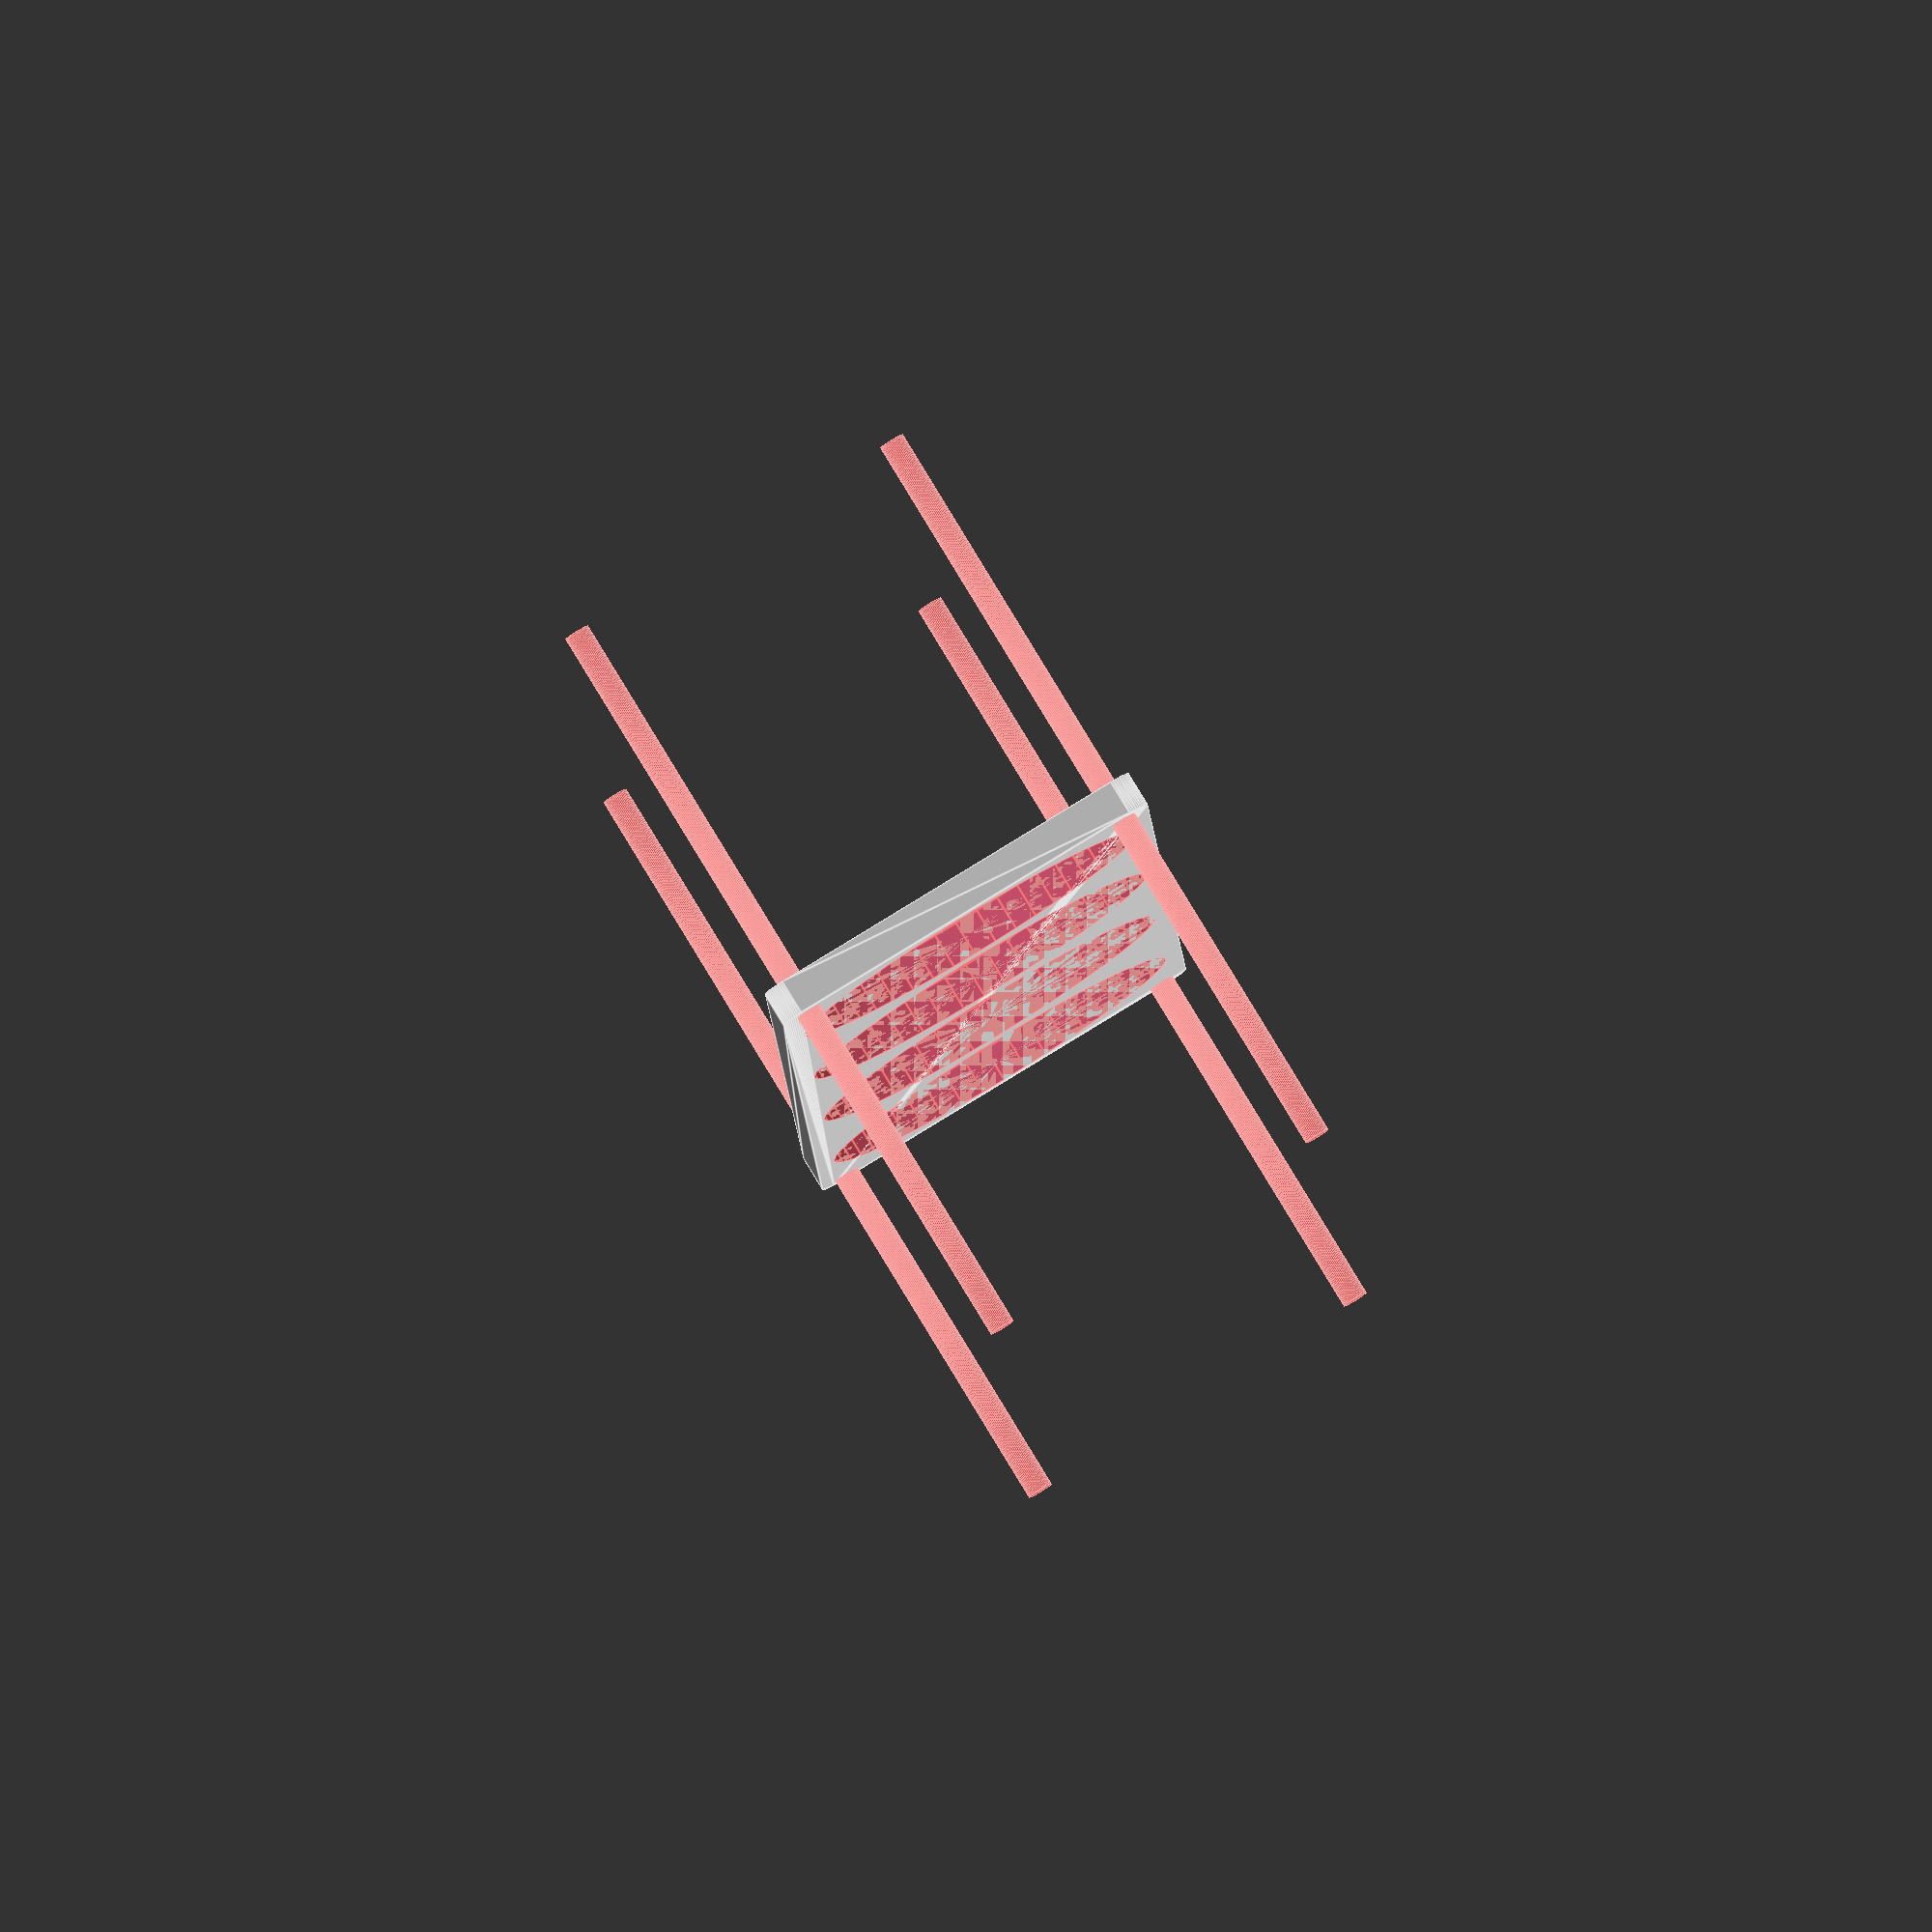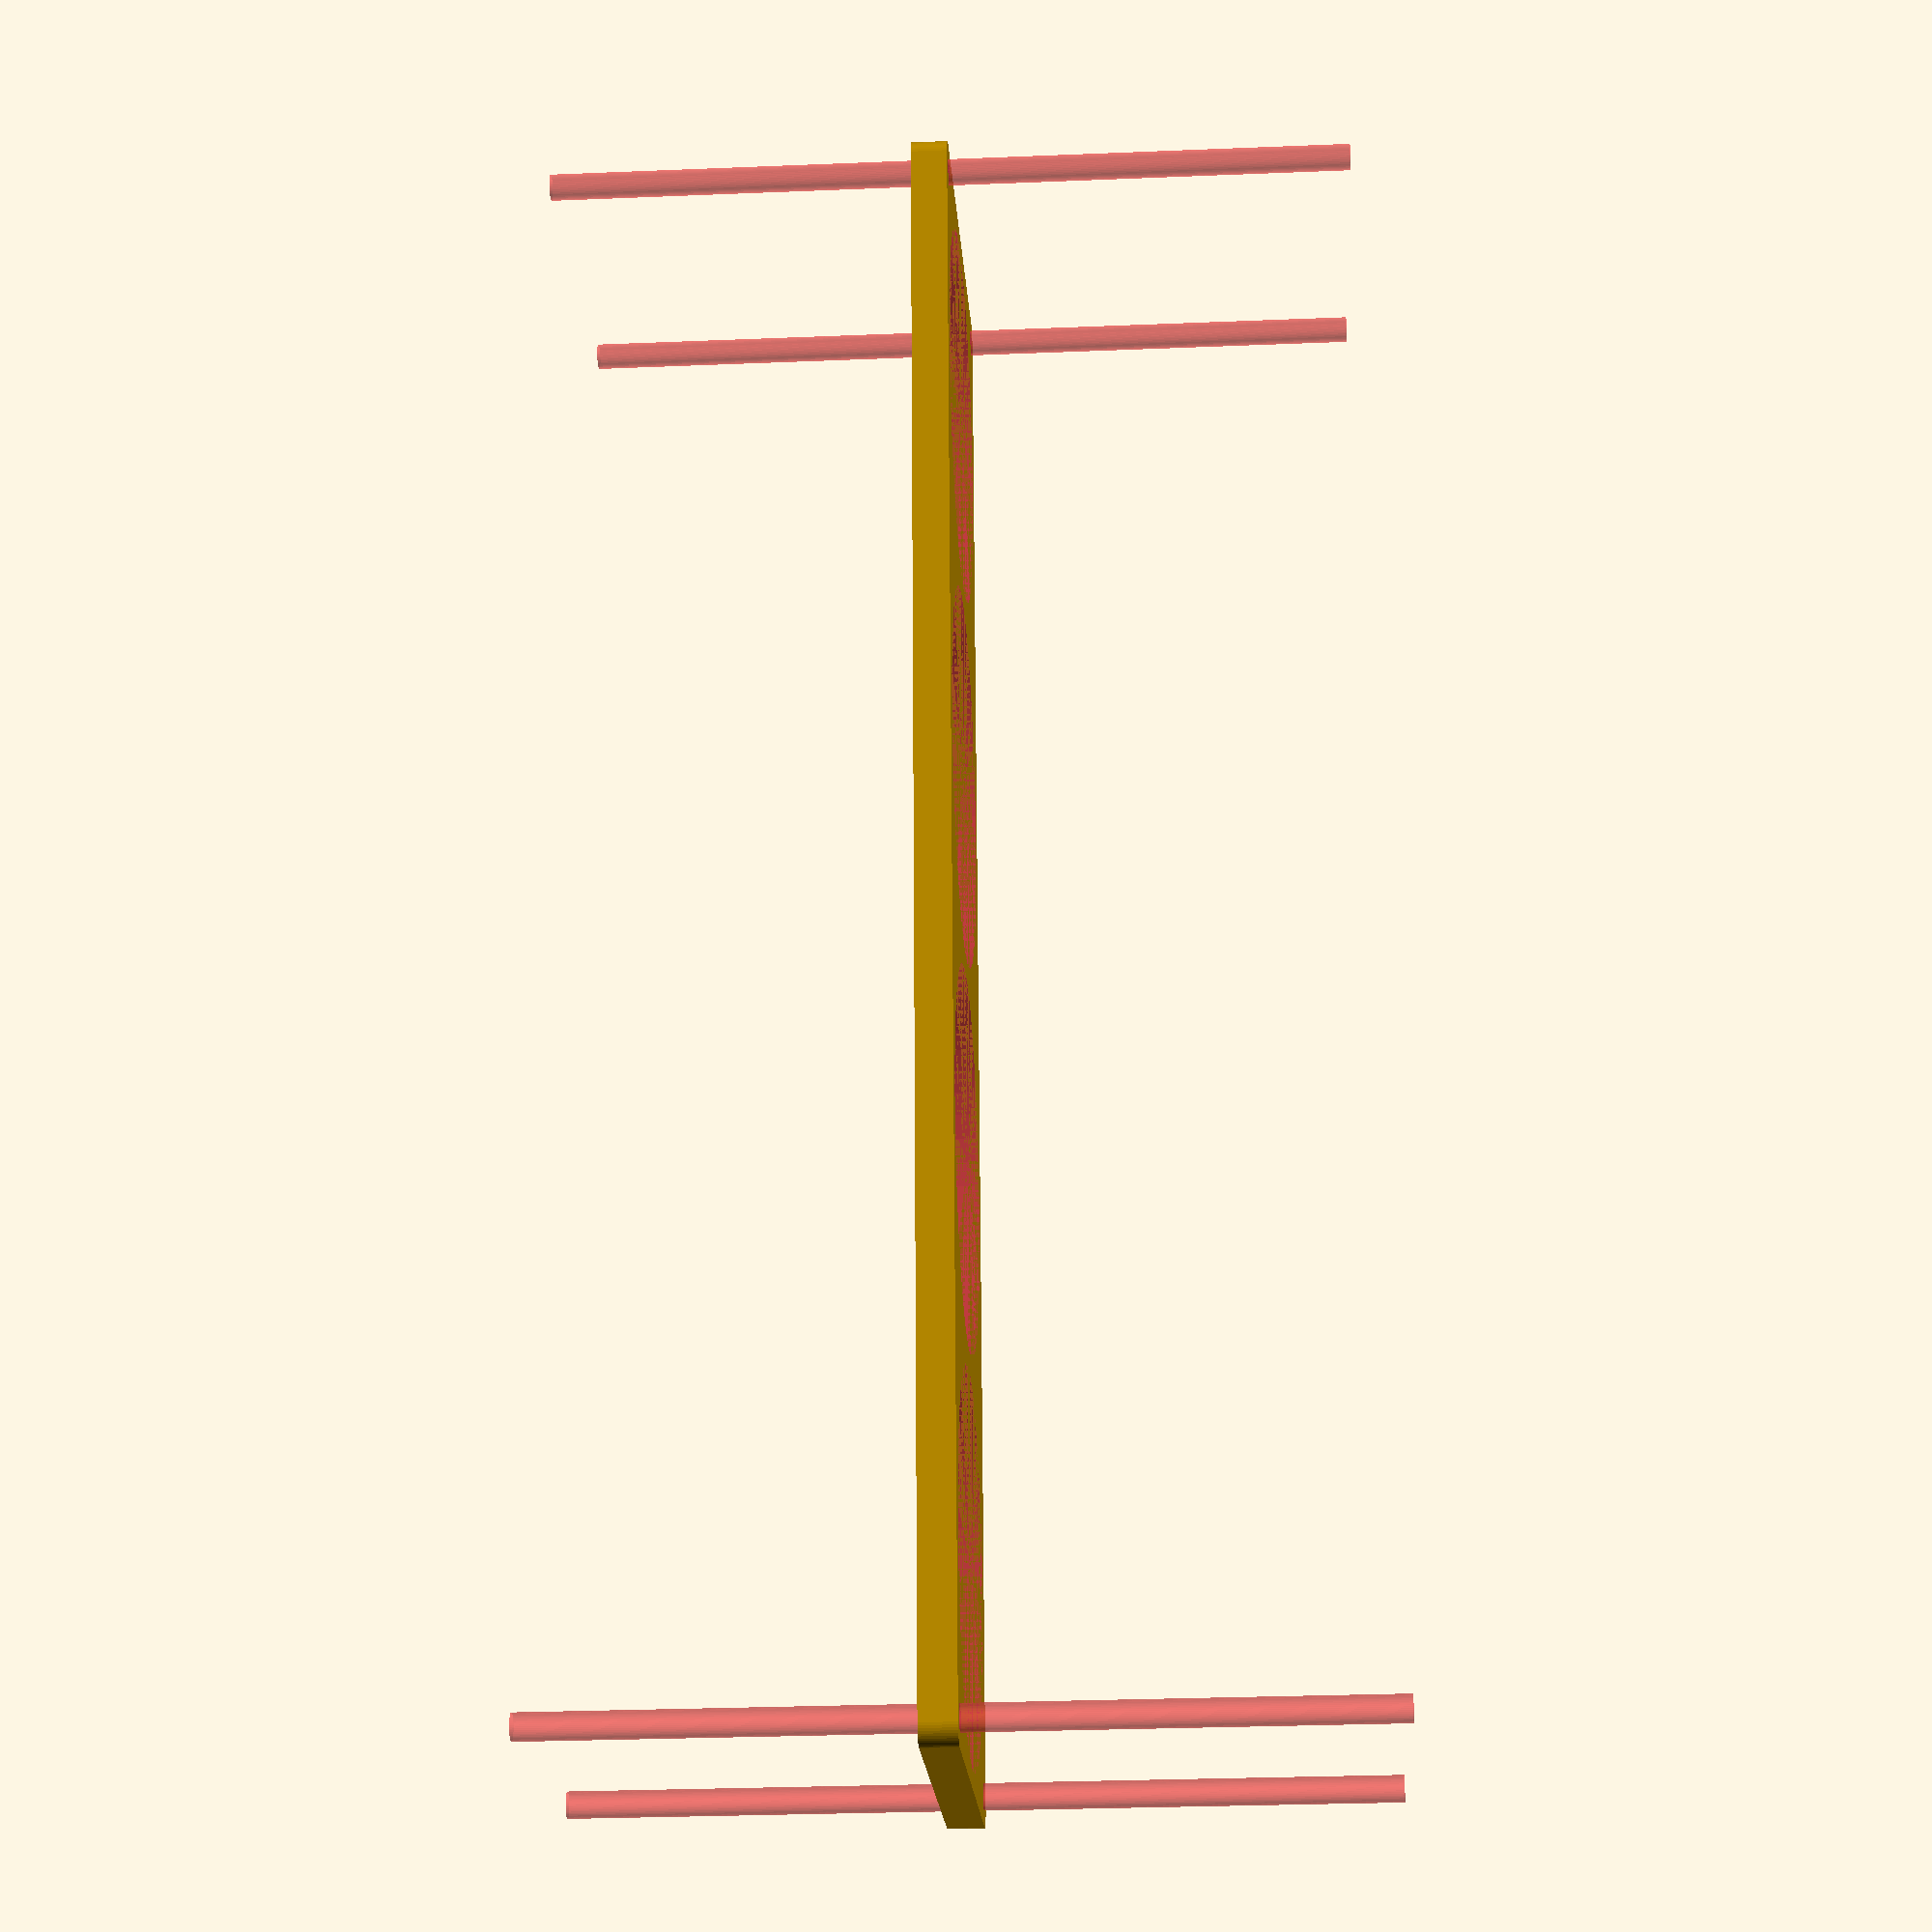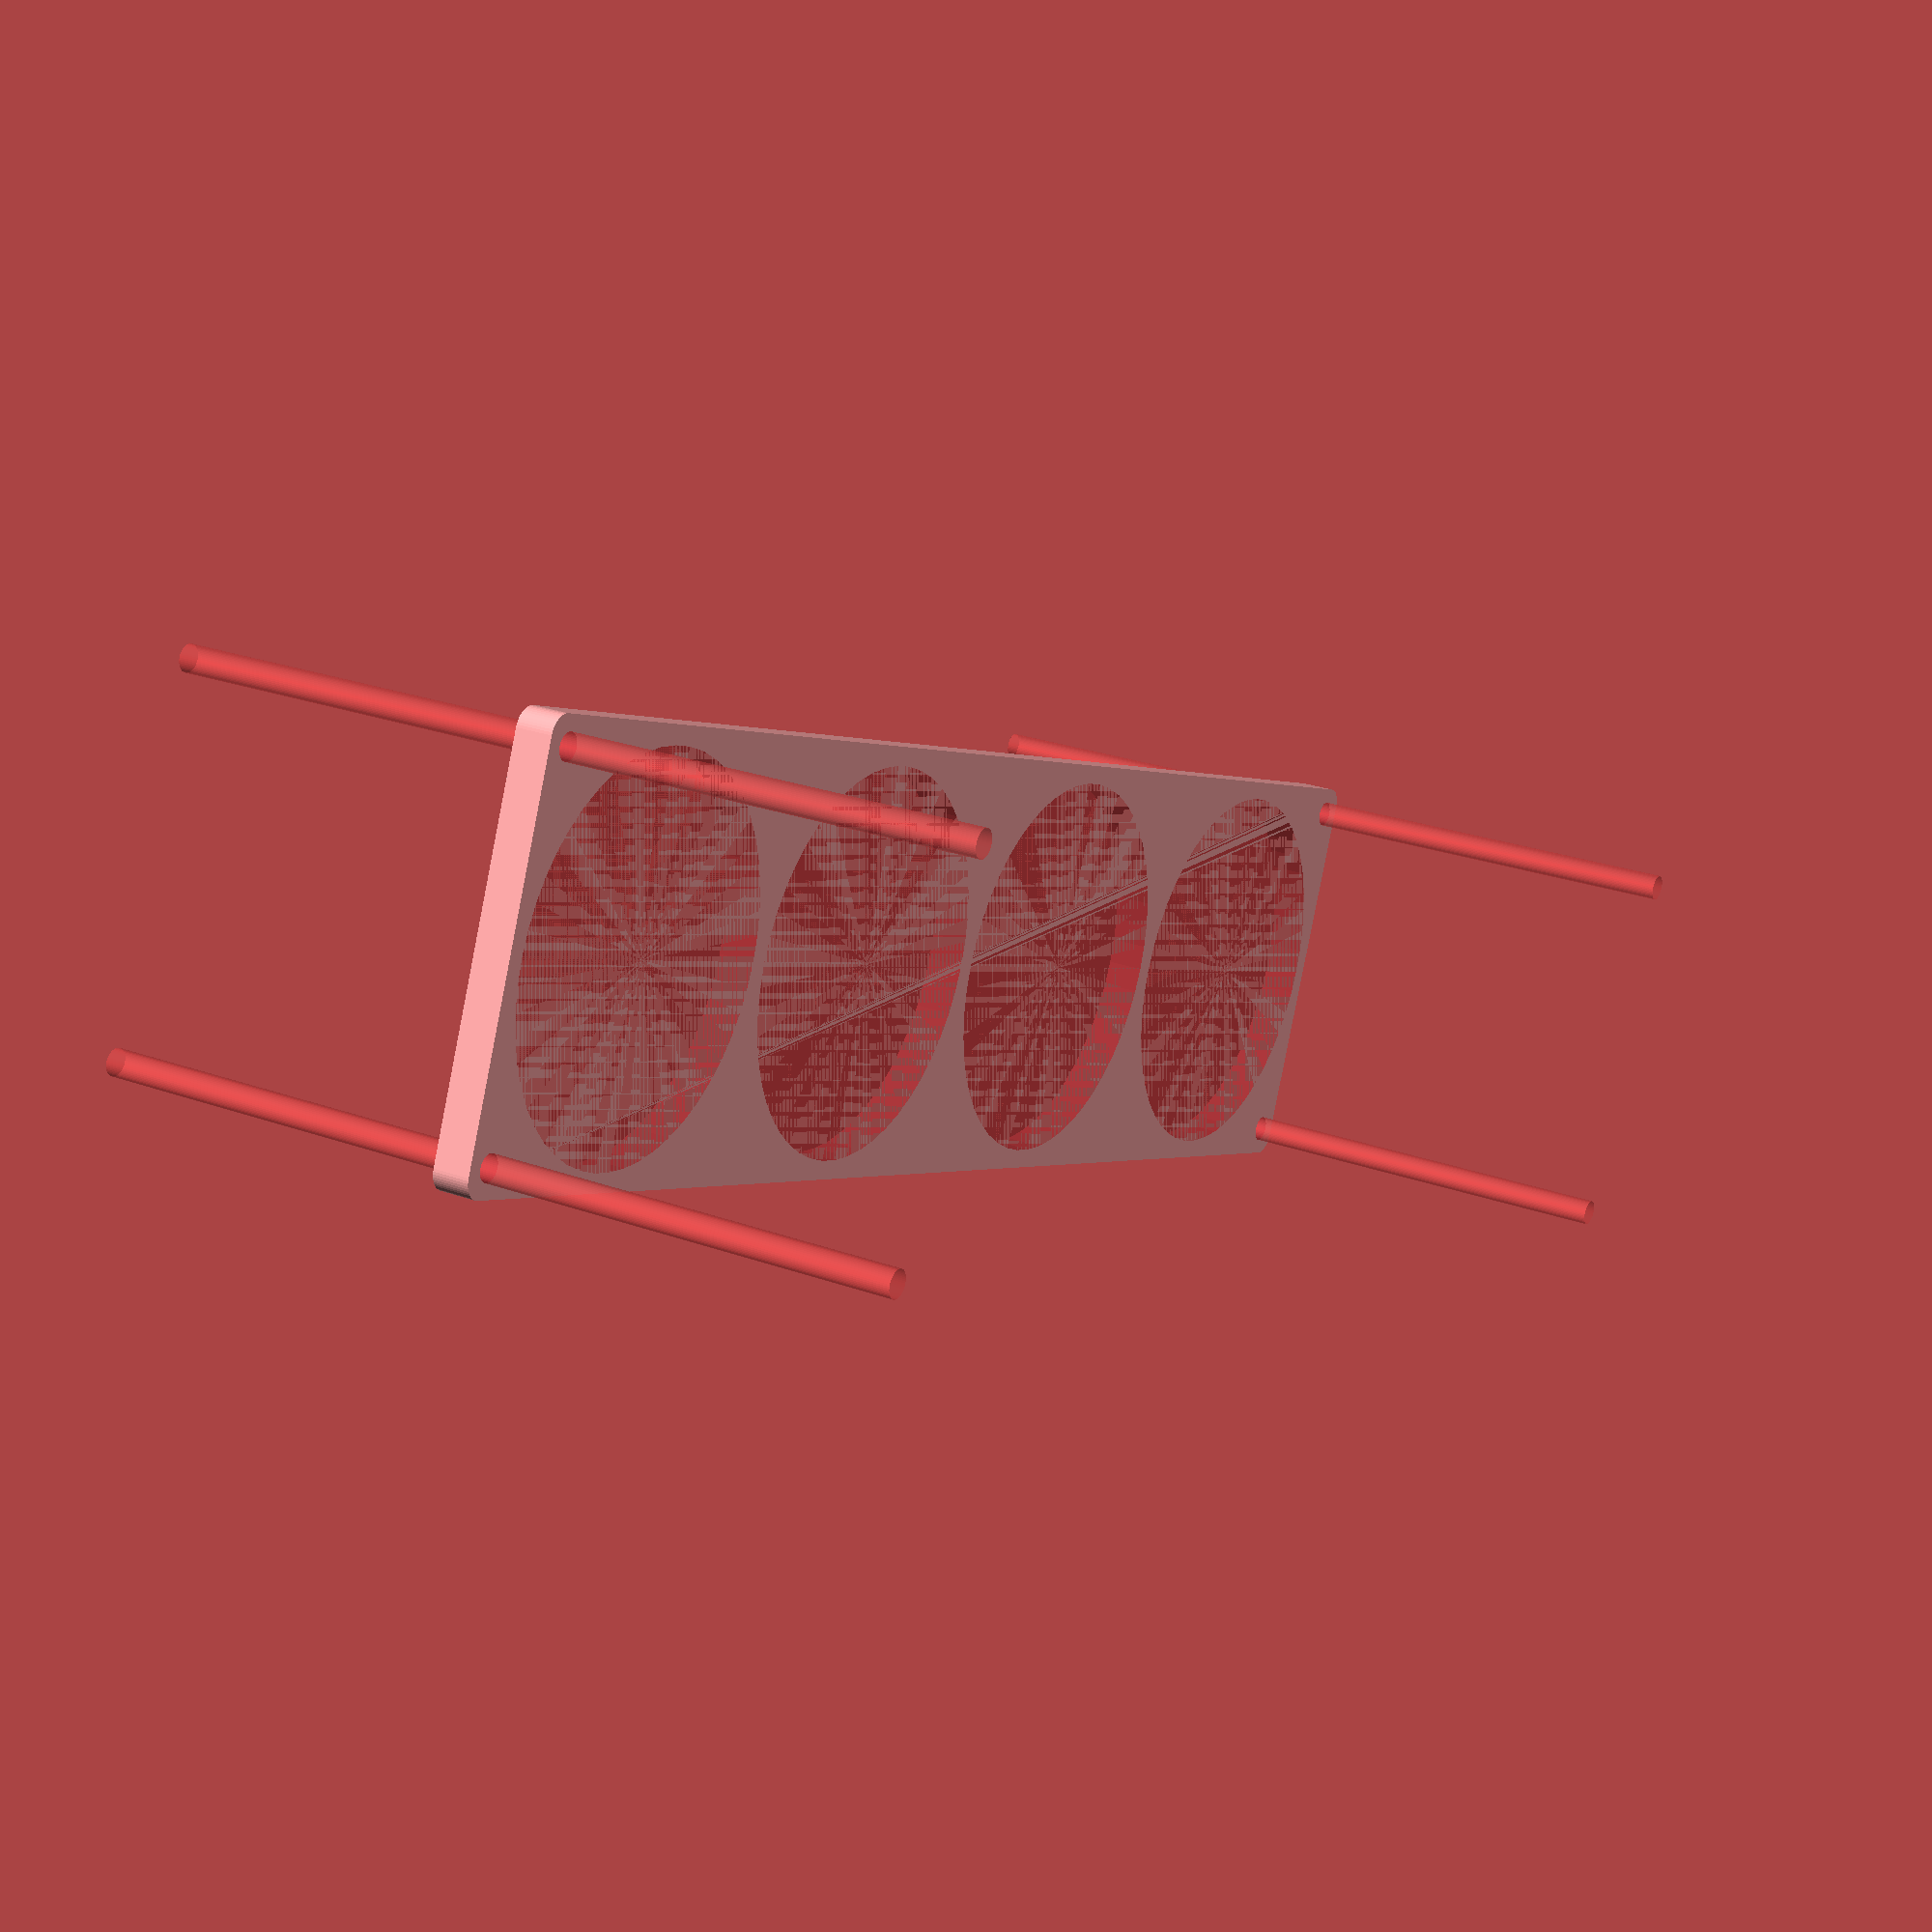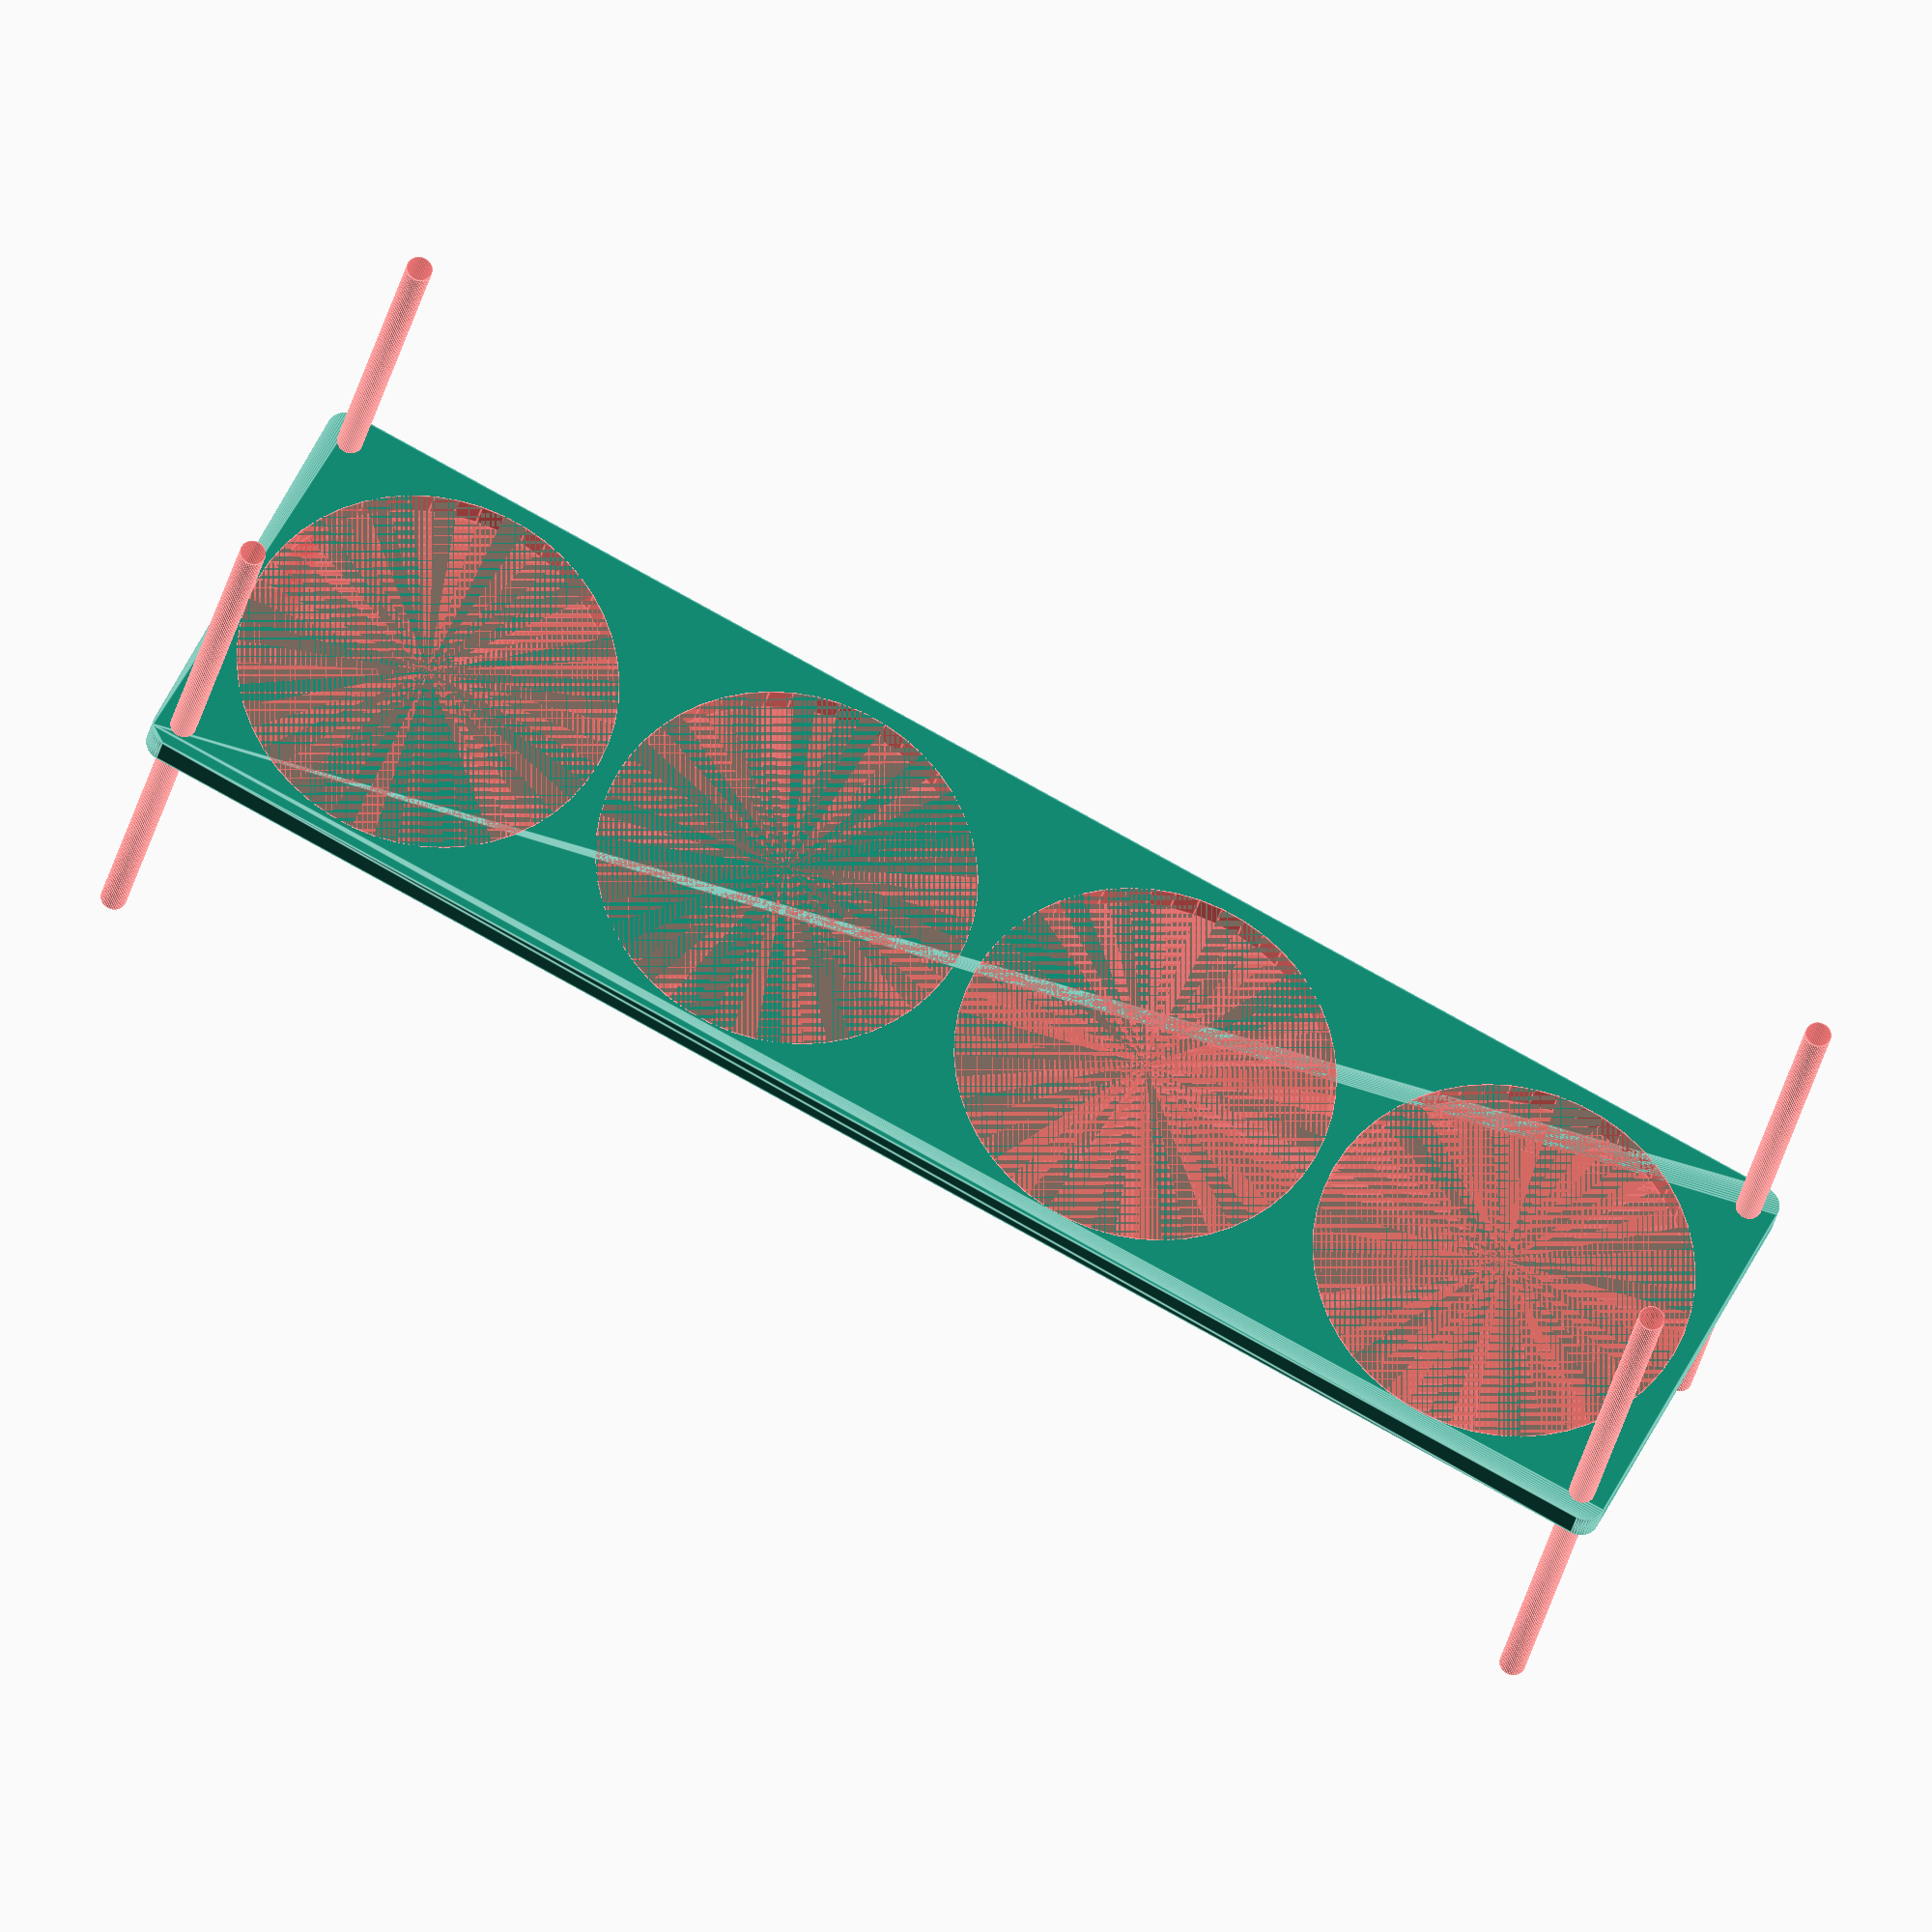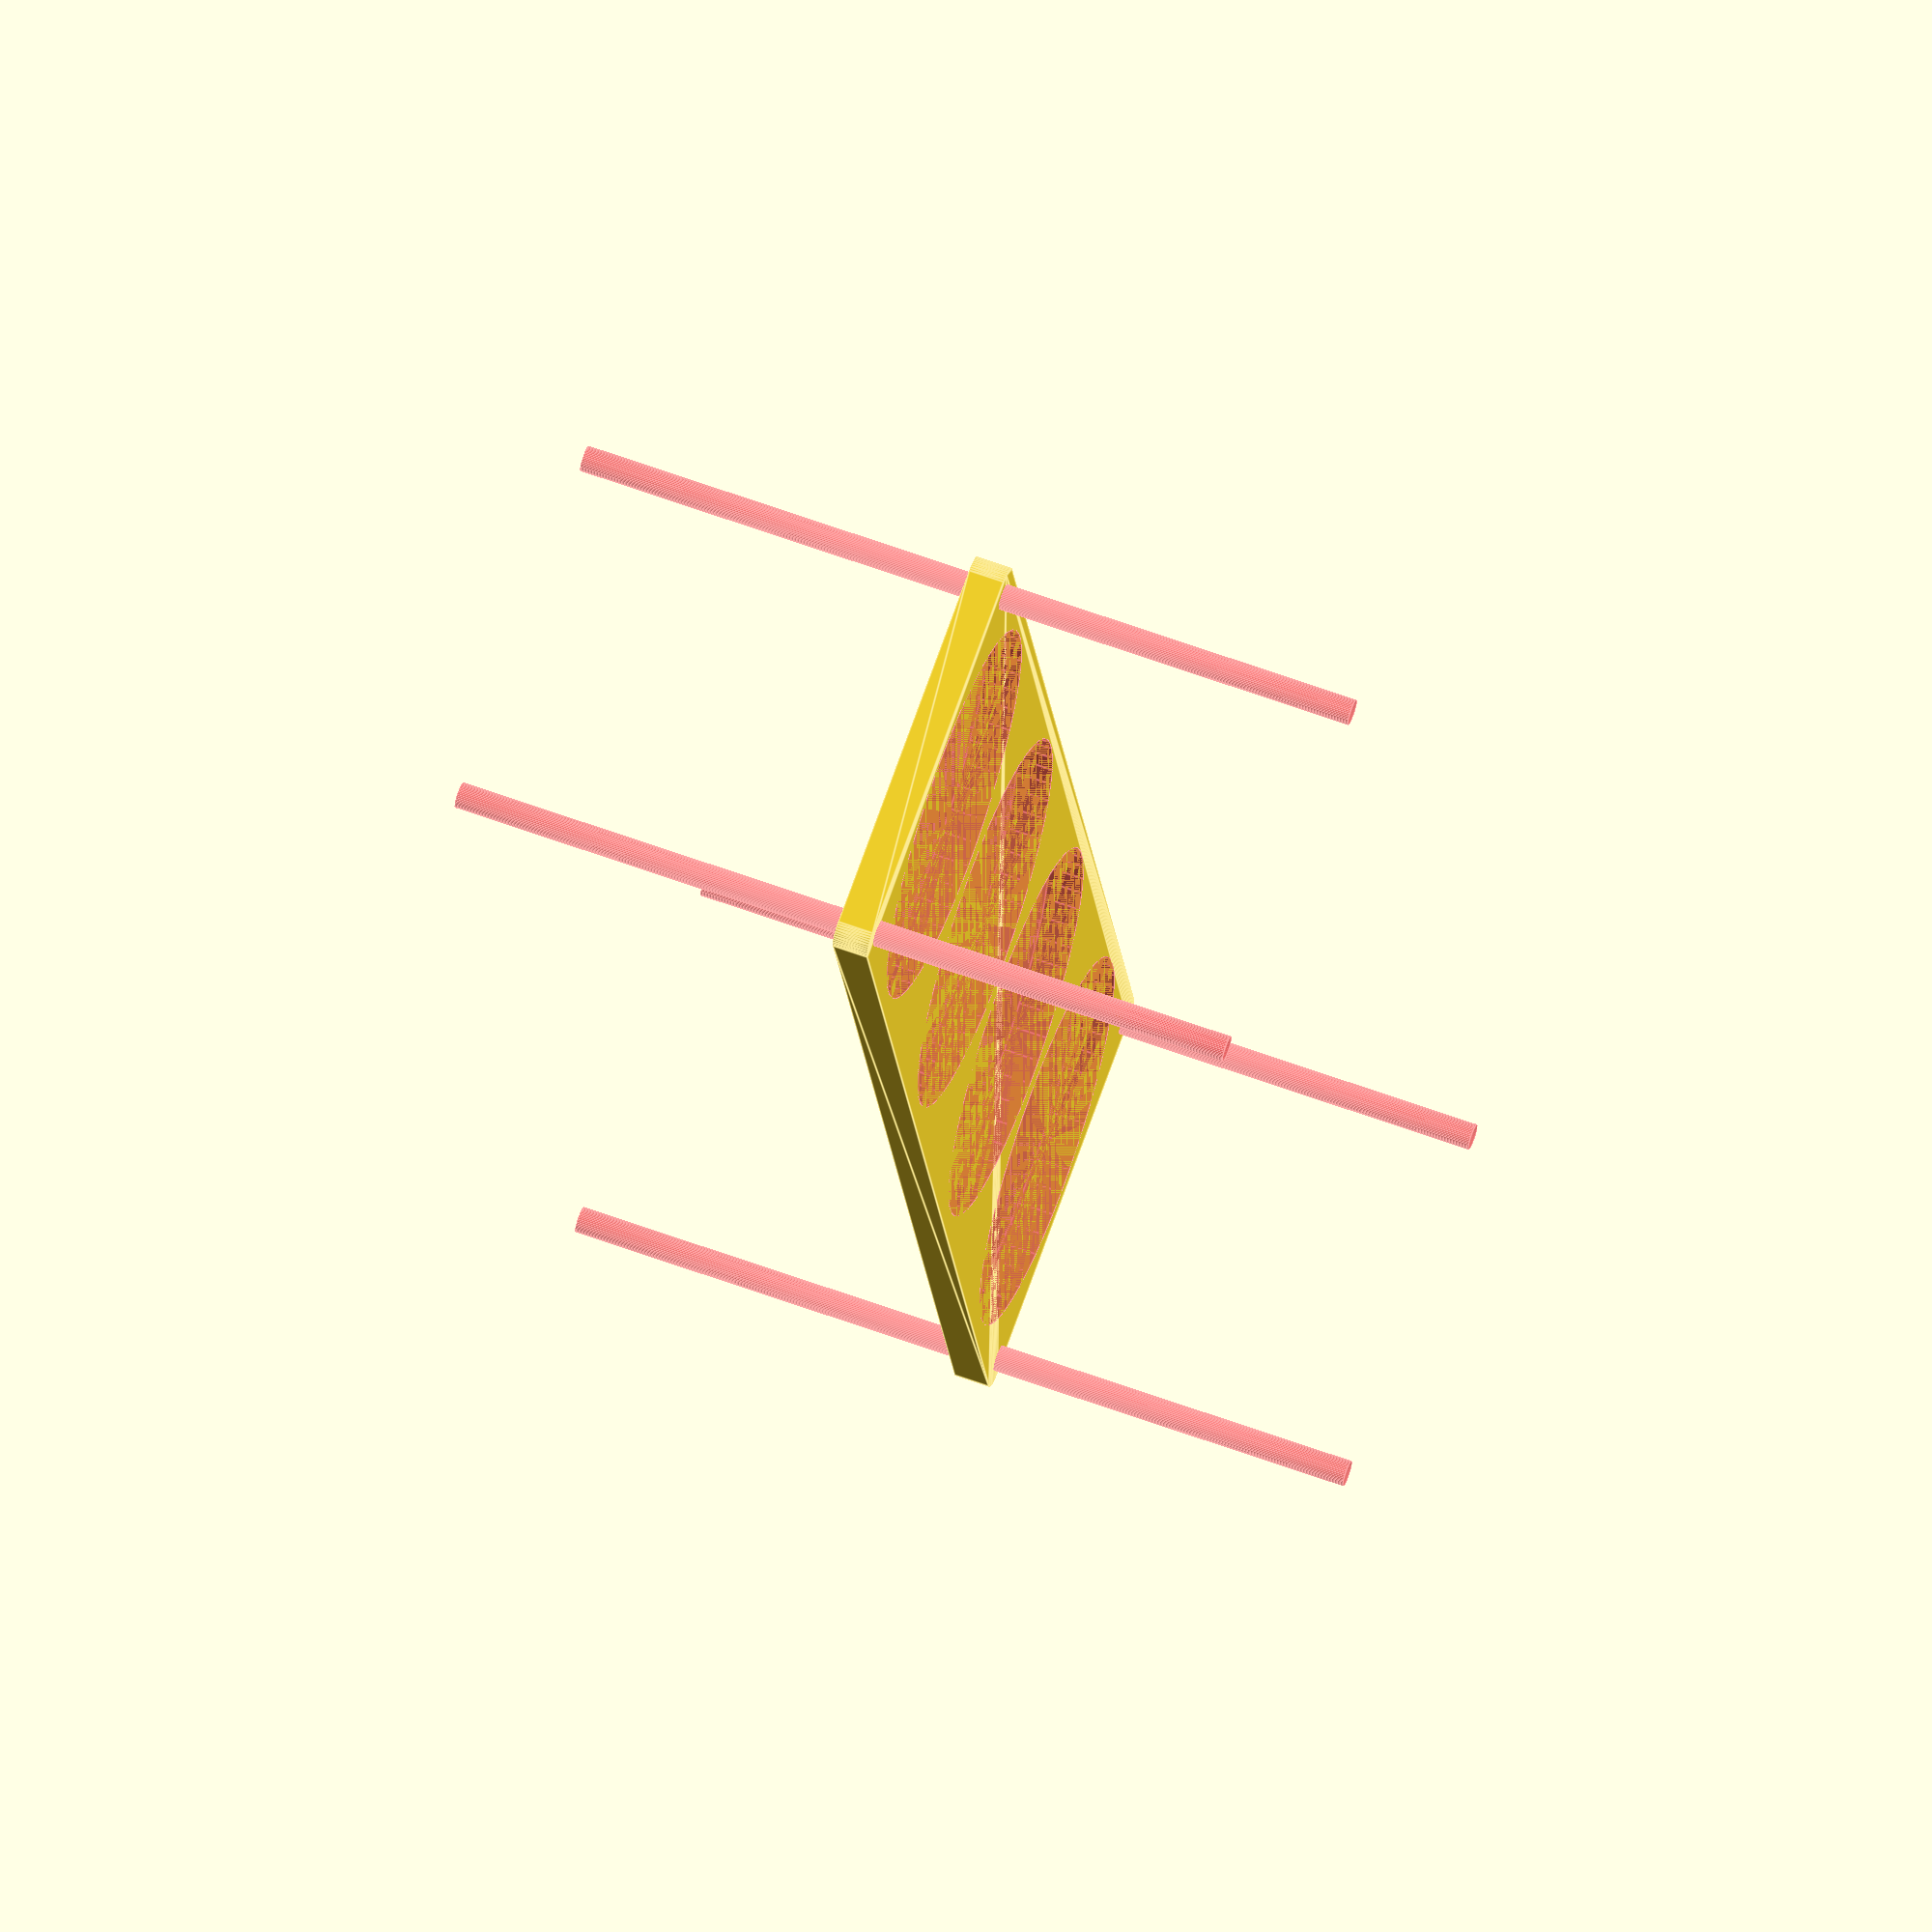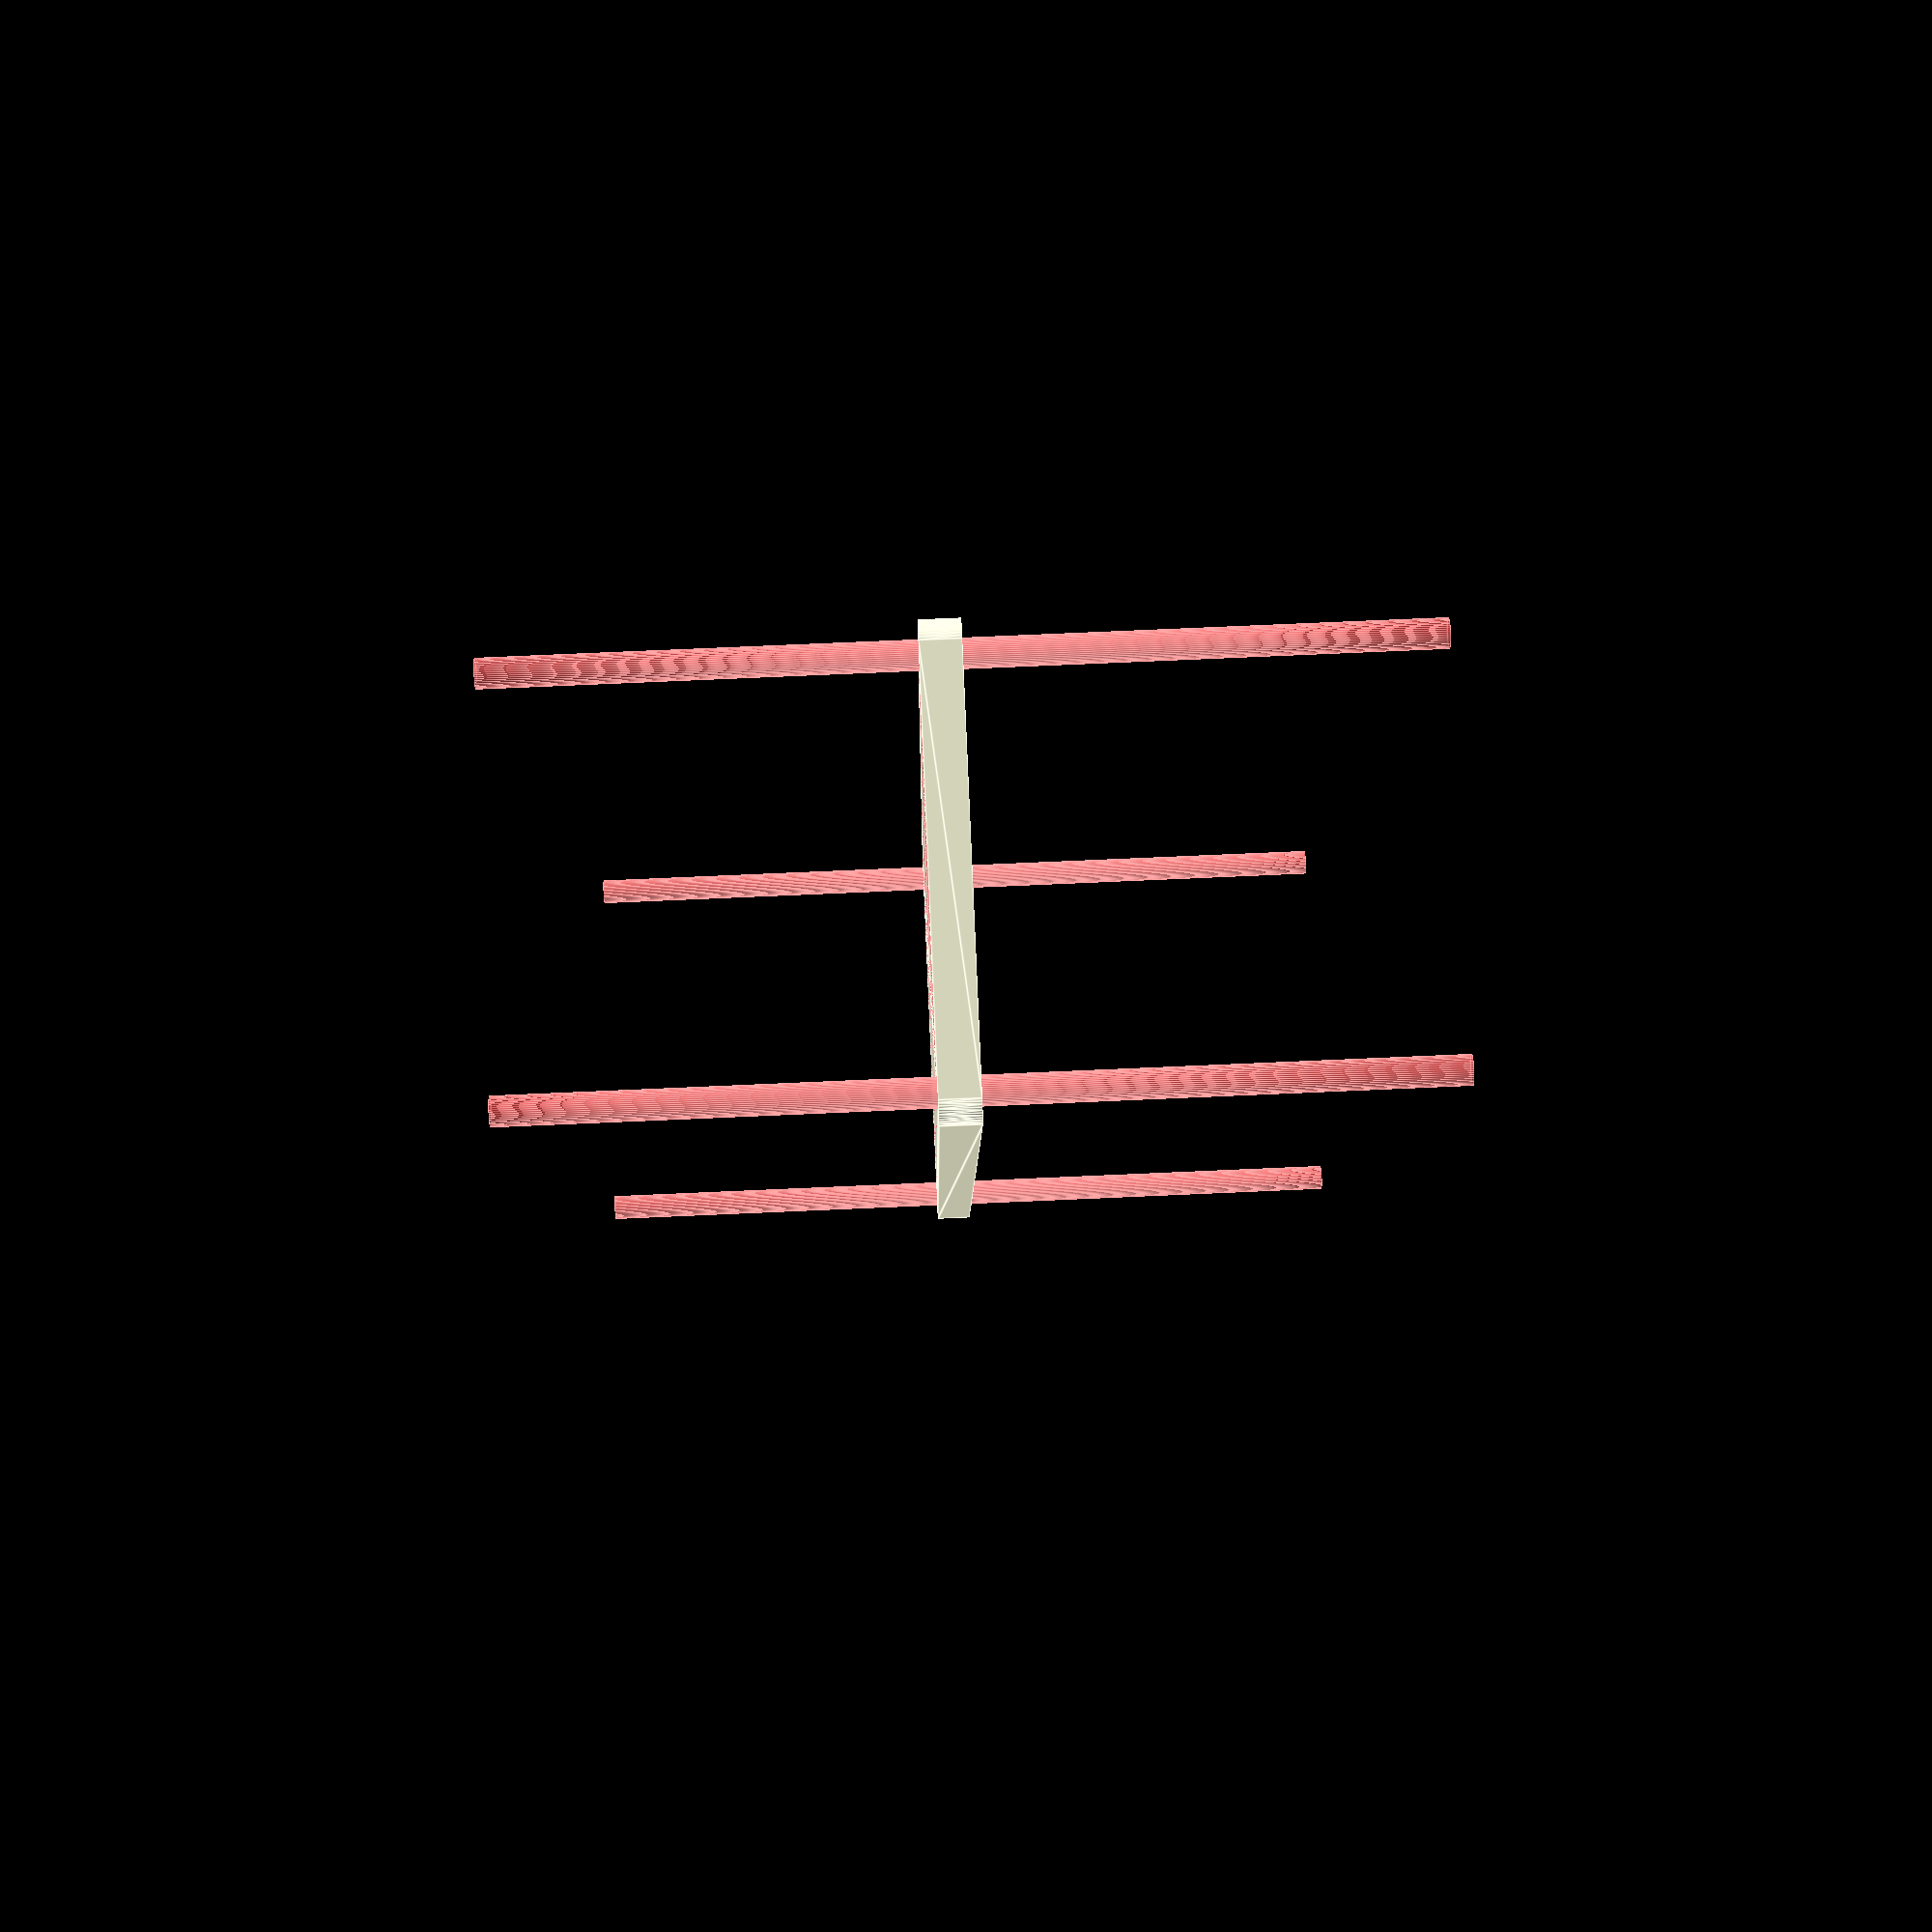
<openscad>
$fn = 50;


difference() {
	union() {
		hull() {
			translate(v = [-197.0000000000, 47.0000000000, 0]) {
				cylinder(h = 9, r = 5);
			}
			translate(v = [197.0000000000, 47.0000000000, 0]) {
				cylinder(h = 9, r = 5);
			}
			translate(v = [-197.0000000000, -47.0000000000, 0]) {
				cylinder(h = 9, r = 5);
			}
			translate(v = [197.0000000000, -47.0000000000, 0]) {
				cylinder(h = 9, r = 5);
			}
		}
	}
	union() {
		#translate(v = [-195.0000000000, -45.0000000000, -100.0000000000]) {
			cylinder(h = 200, r = 3.2500000000);
		}
		#translate(v = [-195.0000000000, 45.0000000000, -100.0000000000]) {
			cylinder(h = 200, r = 3.2500000000);
		}
		#translate(v = [195.0000000000, -45.0000000000, -100.0000000000]) {
			cylinder(h = 200, r = 3.2500000000);
		}
		#translate(v = [195.0000000000, 45.0000000000, -100.0000000000]) {
			cylinder(h = 200, r = 3.2500000000);
		}
		#translate(v = [-150.0000000000, 0, 0]) {
			cylinder(h = 9, r = 47.5000000000);
		}
		#translate(v = [-50.0000000000, 0, 0]) {
			cylinder(h = 9, r = 47.5000000000);
		}
		#translate(v = [50.0000000000, 0, 0]) {
			cylinder(h = 9, r = 47.5000000000);
		}
		#translate(v = [150.0000000000, 0, 0]) {
			cylinder(h = 9, r = 47.5000000000);
		}
	}
}
</openscad>
<views>
elev=276.7 azim=88.4 roll=328.7 proj=o view=edges
elev=27.8 azim=277.0 roll=93.6 proj=p view=solid
elev=335.1 azim=337.7 roll=120.4 proj=p view=wireframe
elev=205.3 azim=152.7 roll=9.8 proj=o view=edges
elev=297.2 azim=257.5 roll=290.4 proj=o view=edges
elev=284.1 azim=278.4 roll=87.5 proj=p view=edges
</views>
